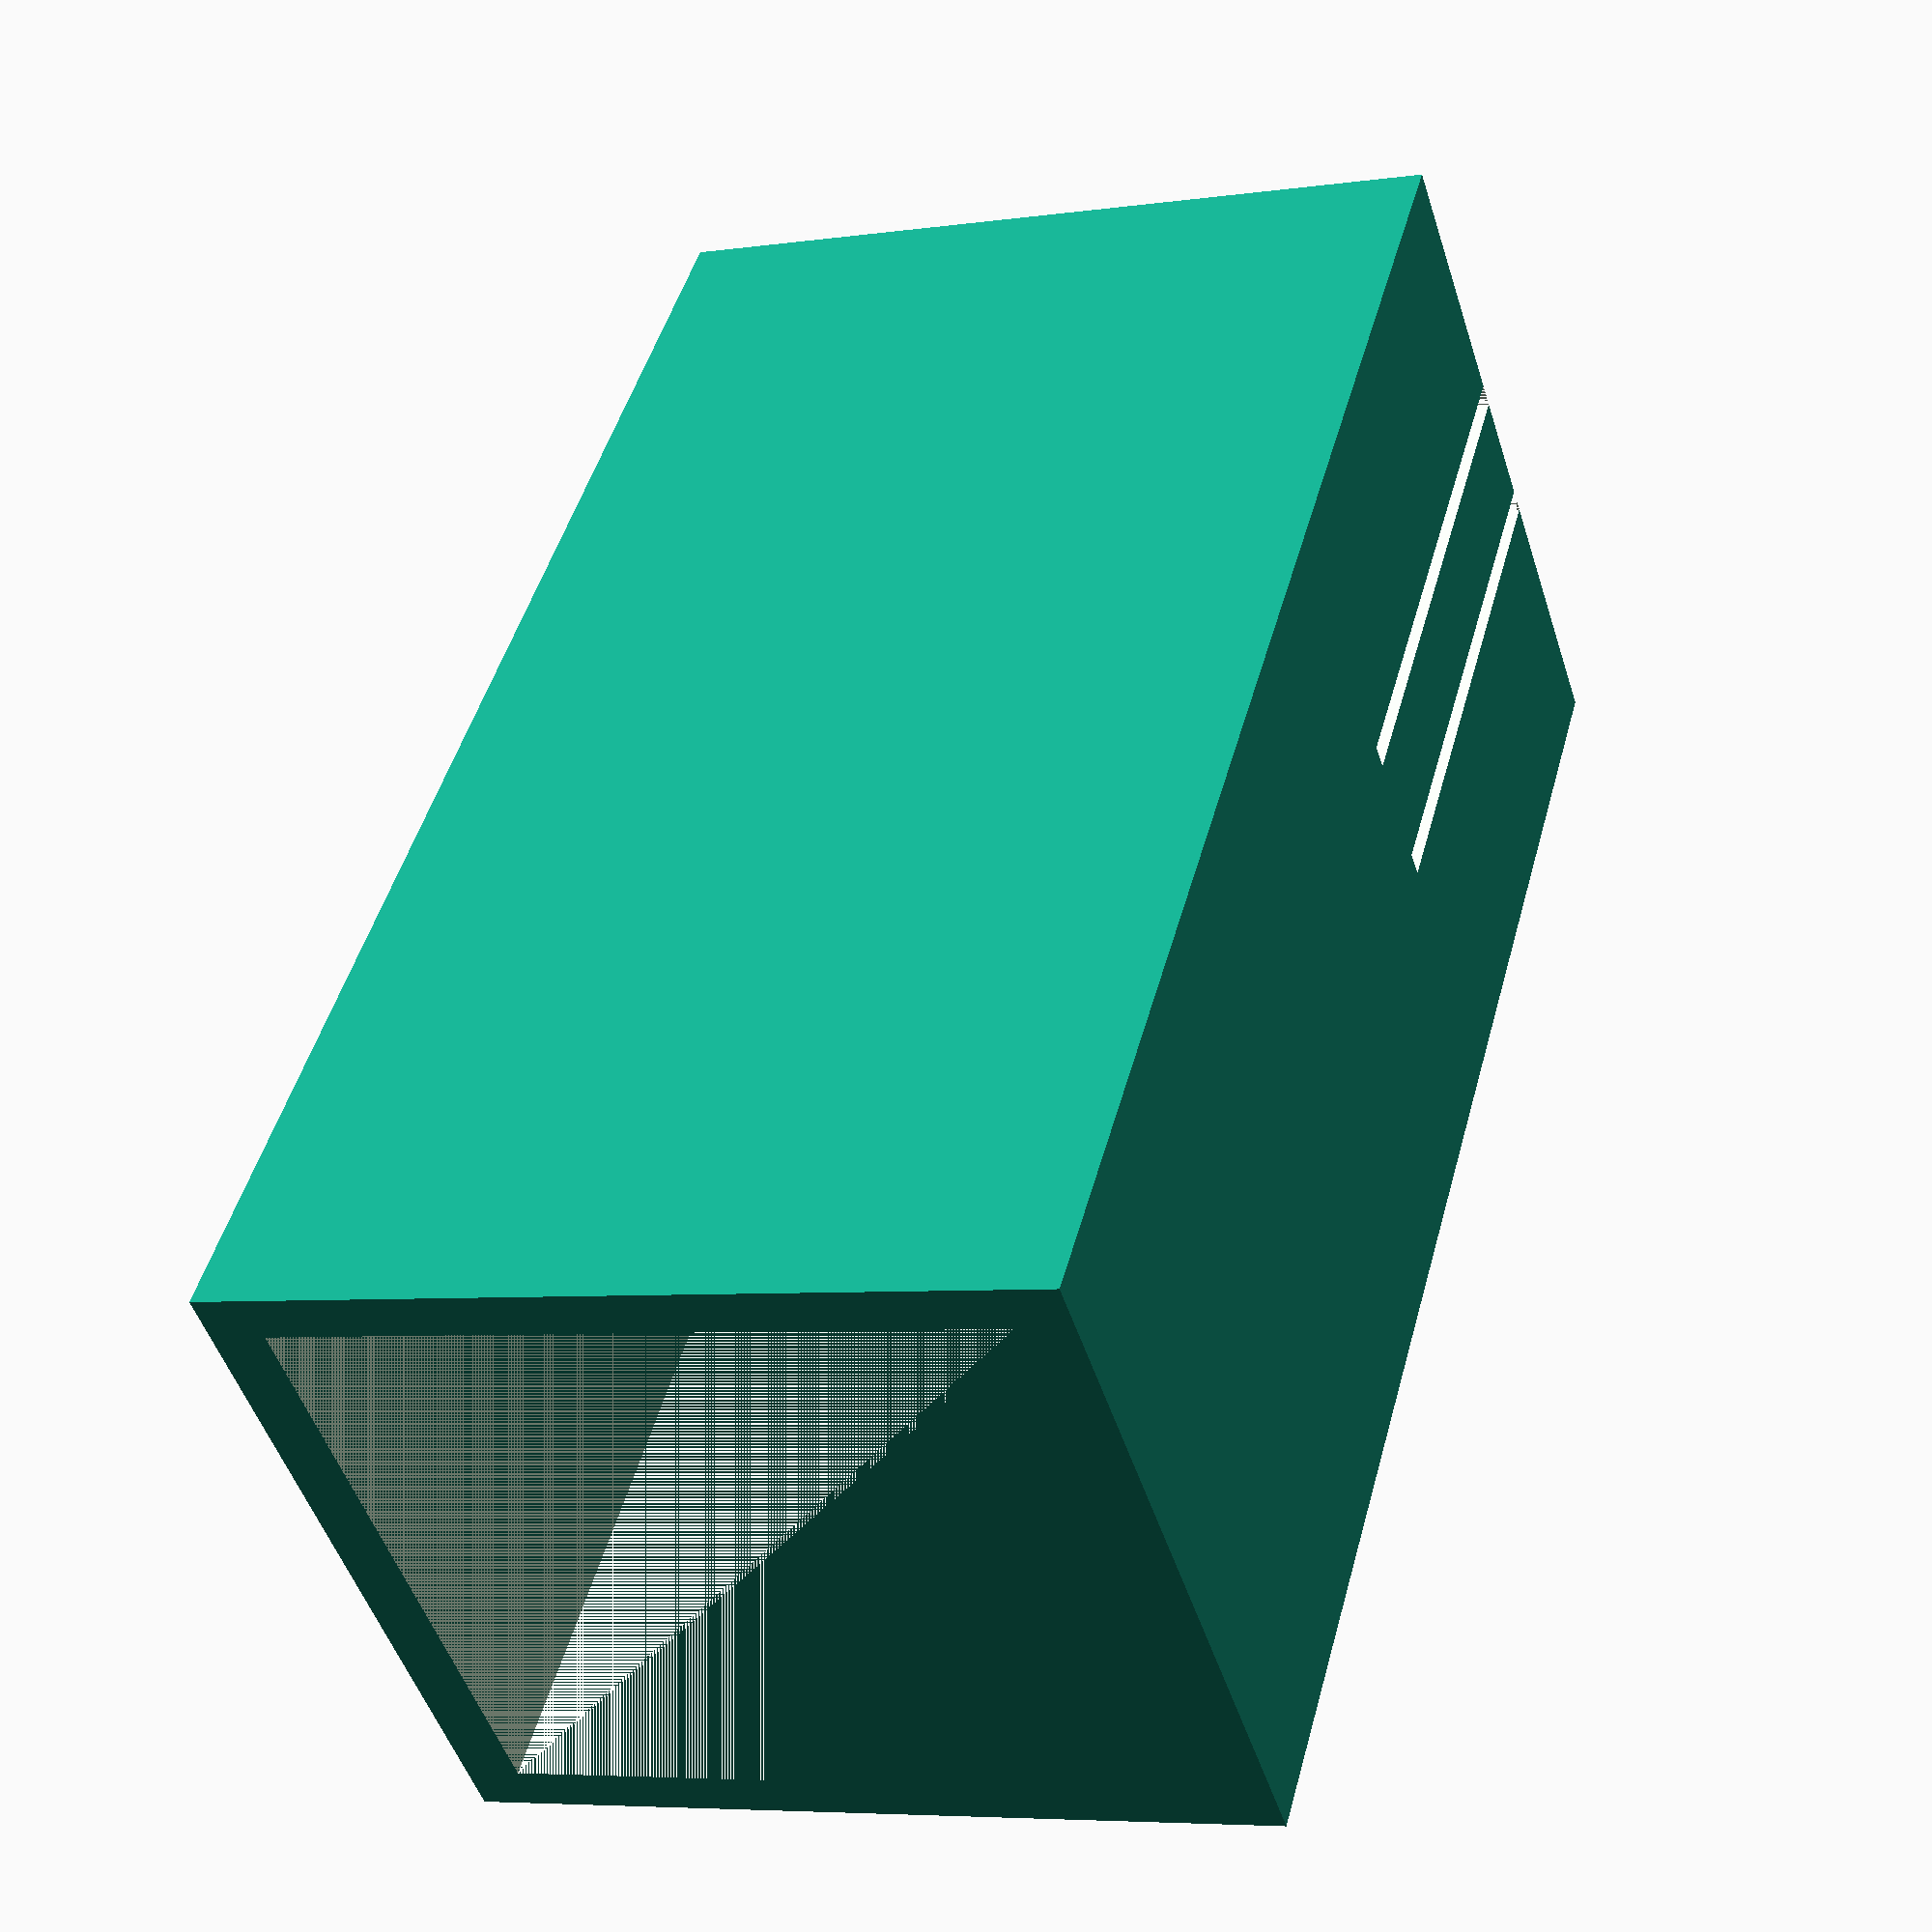
<openscad>

module example003()
{
	difference() {
		union() {
			translate([-1.5, -5, 0])
				cube([35, 40,  75], center = false);	

			
		}
		union() {
            translate([0.8, -2.3, 0])
				cube([30.4, 35.4,  75], center = false);
            translate([30.1-11-0.1 , 31, 47])
				cube([1.2, 5, 28], center = false);
            translate([0.9+11+0.1, 31, 47])
				cube([1.2, 5, 28], center = false);
            translate([16, -3, 33+28])
                cube([1, 5, 28], center = true);
}
	}
}

example003();


</openscad>
<views>
elev=314.0 azim=287.9 roll=194.7 proj=p view=solid
</views>
